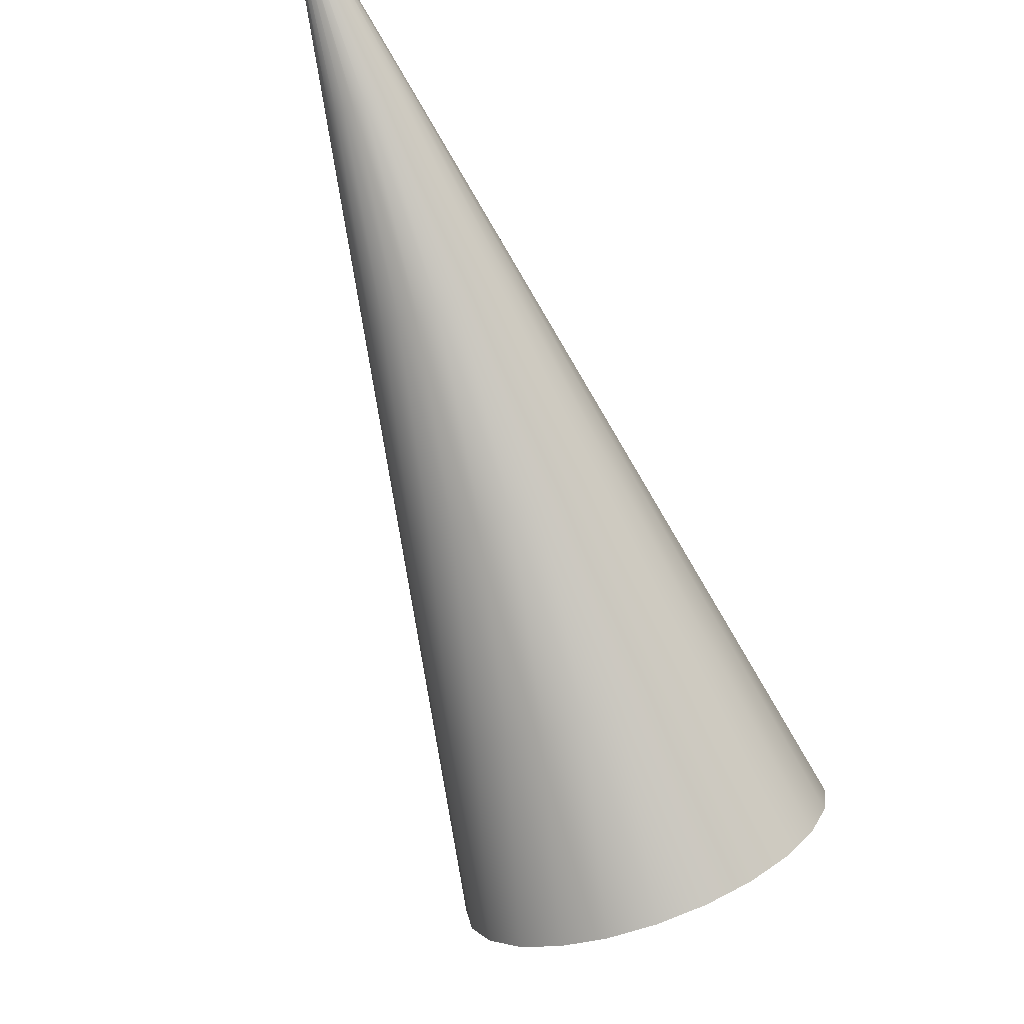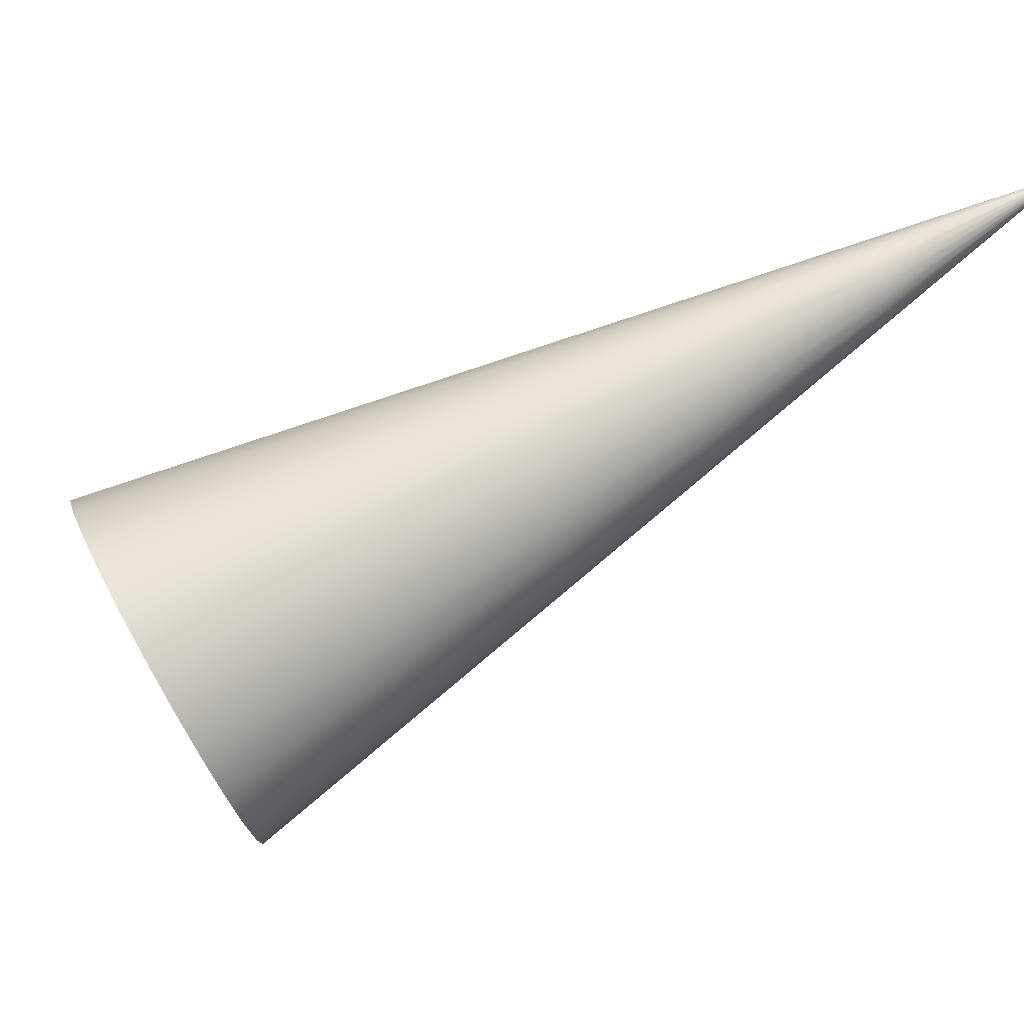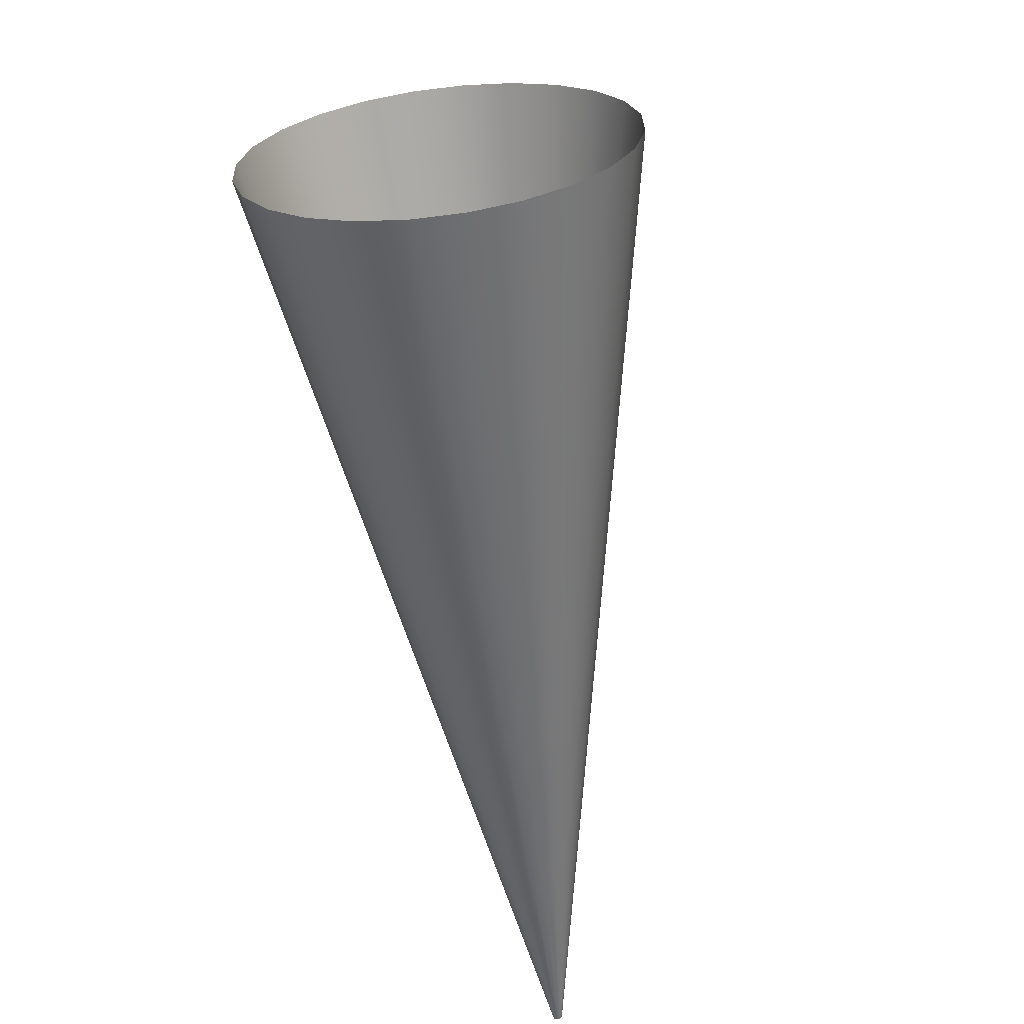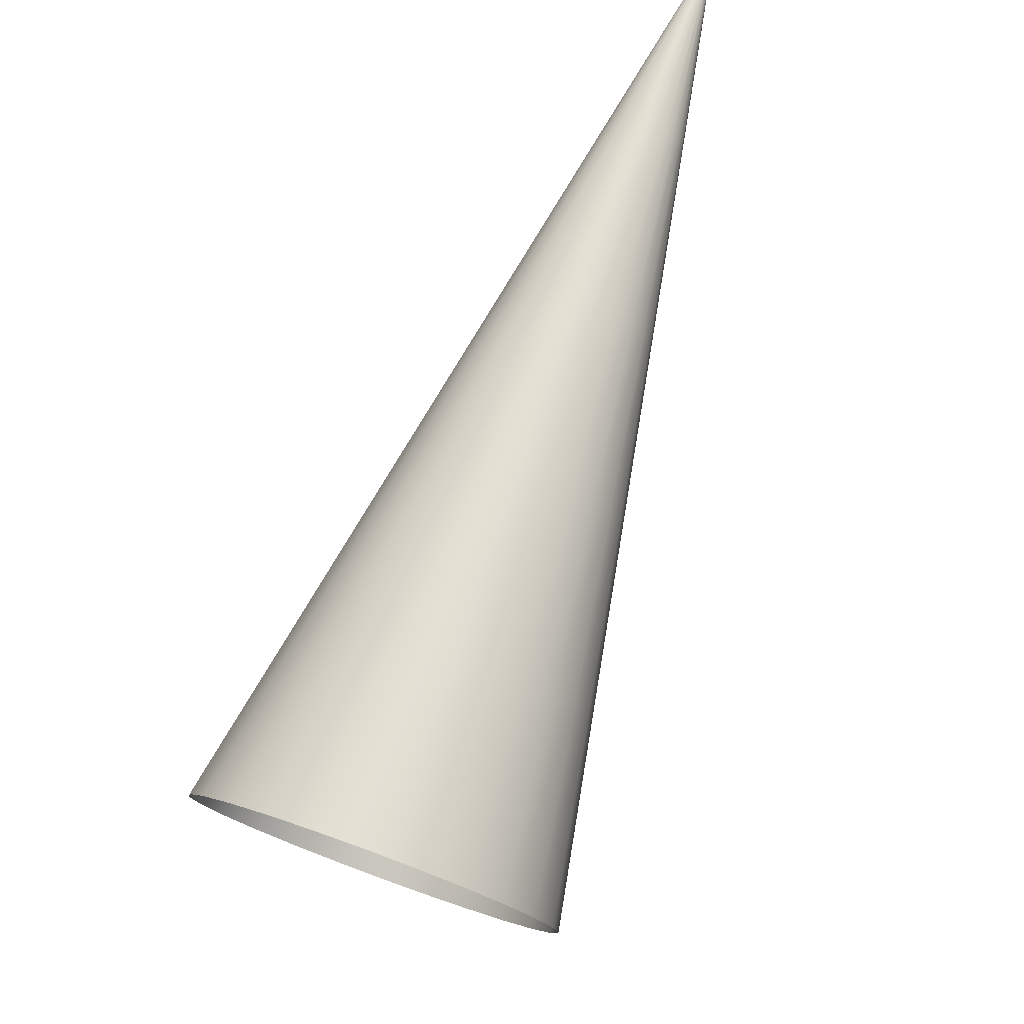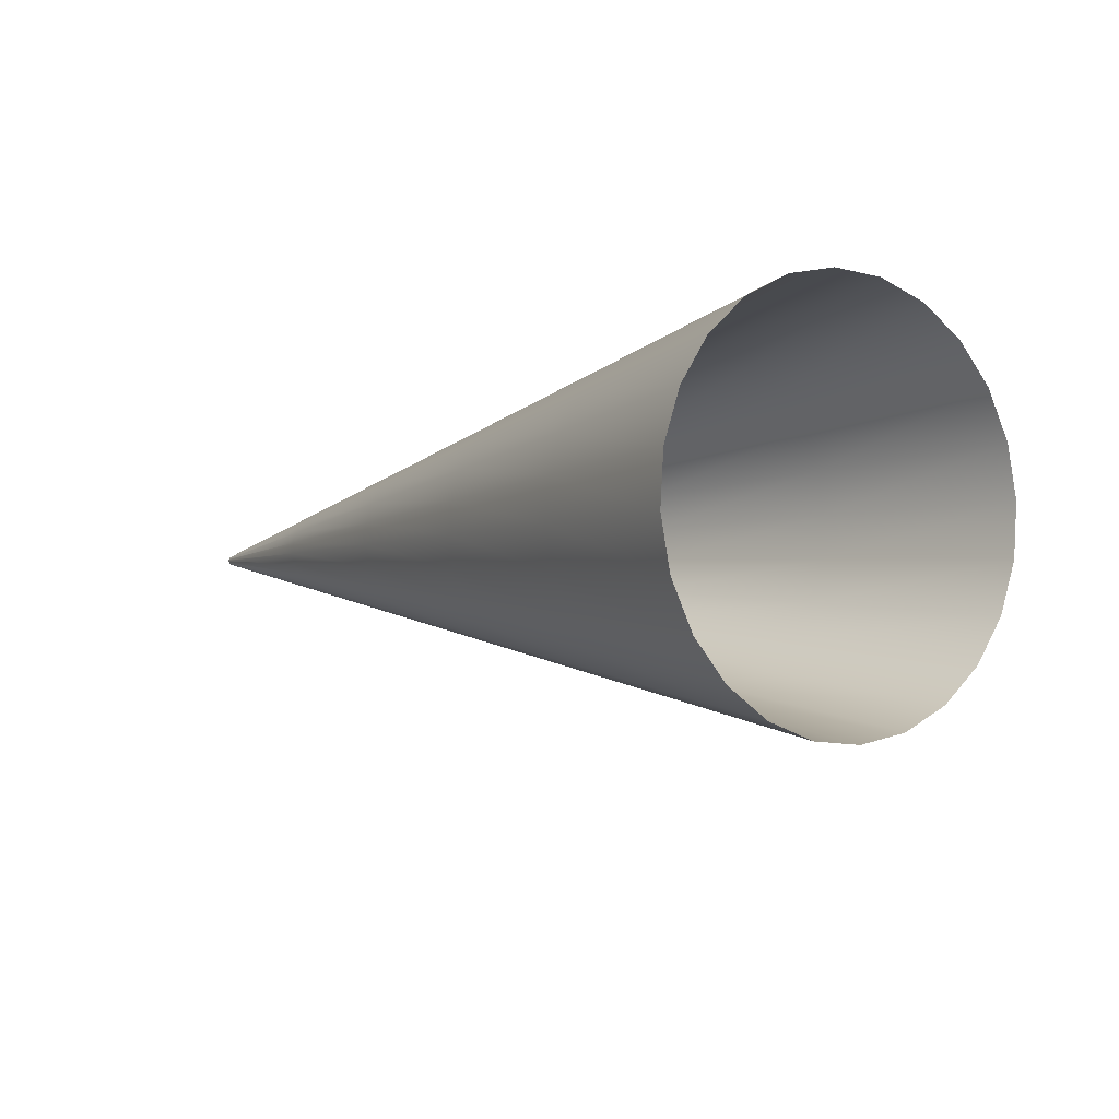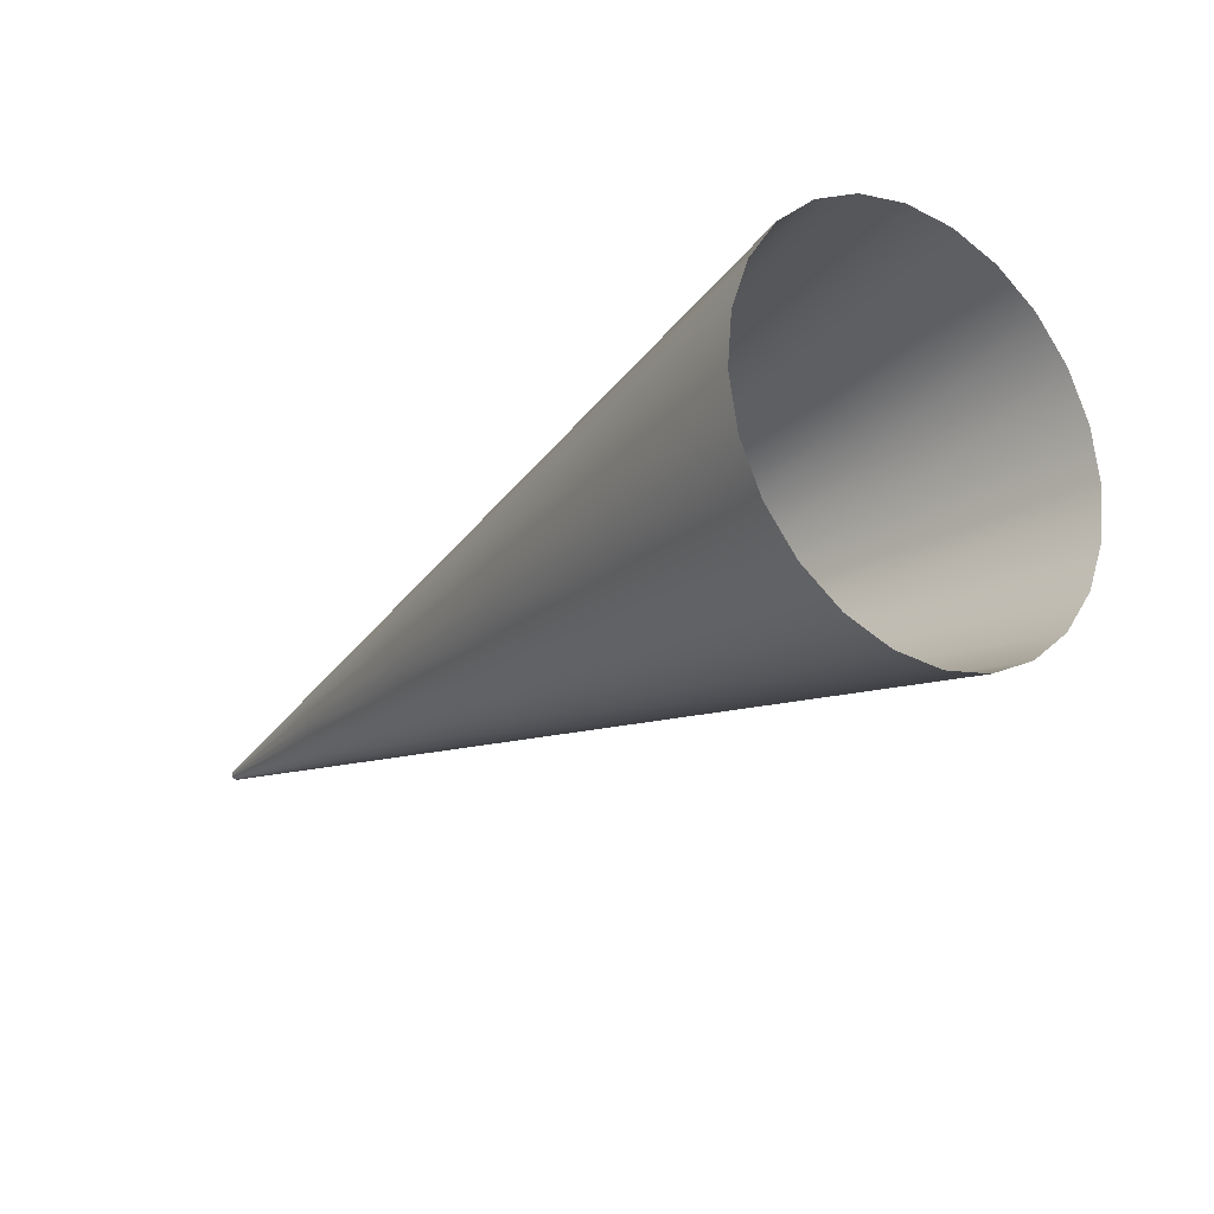
<metadata>
{"format":"obj","ext":"obj","renderer":"f3d","projection":"perspective","resolution":1024,"background":"white","views":[{"elev":75.4,"azim":114.2,"up":"+Z"},{"elev":16.7,"azim":-147.8,"up":"+Z"},{"elev":-22.9,"azim":134.2,"up":"+Y"},{"elev":-74.8,"azim":-66.0,"up":"+Z"},{"elev":-36.1,"azim":95.2,"up":"+Z"},{"elev":-56.0,"azim":93.6,"up":"+Z"}]}
</metadata>
<code>
v  172.7 -493.1 -113.2
v  173.1 -493.9 -113.7
v  302.3 -388.4 -166.8
v  298 -381.3 -162.2
v  173.4 -494.7 -114.4
v  304.8 -395.1 -173
v  173.5 -495.3 -115.2
v  305.5 -400.8 -180.5
v  173.3 -495.8 -116.1
v  304.2 -405.2 -188.8
v  173 -496.1 -117
v  301.1 -407.9 -197.3
v  172.5 -496.2 -117.9
v  296.3 -408.9 -205.5
v  171.8 -496.1 -118.7
v  290.3 -407.9 -212.7
v  171 -495.8 -119.4
v  283.3 -405.2 -218.5
v  170.2 -495.3 -119.8
v  275.9 -400.8 -222.4
v  169.4 -494.7 -120
v  268.6 -395.1 -224.3
v  168.7 -493.9 -120
v  261.8 -388.4 -224
v  168 -493.1 -119.7
v  256.1 -381.3 -221.5
v  167.6 -492.4 -119.2
v  251.9 -374.2 -217
v  167.3 -491.6 -118.5
v  249.3 -367.5 -210.7
v  167.2 -491 -117.7
v  248.7 -361.8 -203.2
v  167.3 -490.5 -116.8
v  249.9 -357.4 -194.9
v  167.7 -490.2 -115.8
v  253.1 -354.7 -186.4
v  168.2 -490.1 -114.9
v  257.8 -353.7 -178.3
v  168.9 -490.2 -114.1
v  263.9 -354.7 -171.1
v  169.7 -490.5 -113.5
v  270.9 -357.4 -165.3
v  170.5 -491 -113.1
v  278.3 -361.8 -161.3
v  171.3 -491.6 -112.8
v  285.6 -367.5 -159.4
v  172 -492.4 -112.9
v  292.3 -374.2 -159.7
v  431.4 -282.9 -219.9
v  423.4 -269.5 -211.3
v  436.3 -295.5 -231.7
v  437.5 -306.3 -245.9
v  435.1 -314.5 -261.6
v  429.2 -319.7 -277.6
v  420.2 -321.5 -293
v  408.7 -319.7 -306.6
v  395.5 -314.5 -317.5
v  381.6 -306.3 -325
v  367.8 -295.5 -328.6
v  355 -282.9 -328
v  344.3 -269.5 -323.3
v  336.2 -256 -314.7
v  331.4 -243.4 -302.9
v  330.1 -232.6 -288.7
v  332.5 -224.4 -273
v  338.4 -219.2 -256.9
v  347.4 -217.4 -241.6
v  358.9 -219.2 -228
v  372.1 -224.4 -217
v  386 -232.6 -209.5
v  399.9 -243.4 -206
v  412.6 -256 -206.6
v  560.6 -177.4 -273
v  548.7 -157.6 -260.4
v  567.7 -195.9 -290.3
v  569.5 -211.8 -311.3
v  566 -223.9 -334.3
v  557.3 -231.6 -357.9
v  544.1 -234.2 -380.5
v  527.2 -231.6 -400.5
v  507.8 -223.9 -416.6
v  487.3 -211.8 -427.7
v  466.9 -195.9 -432.9
v  448.2 -177.4 -432
v  432.4 -157.6 -425
v  420.5 -137.8 -412.4
v  413.4 -119.3 -395.1
v  411.6 -103.5 -374.2
v  415.1 -91.29 -351.1
v  423.8 -83.64 -327.5
v  437 -81.04 -304.9
v  453.9 -83.64 -284.9
v  473.3 -91.29 -268.8
v  493.8 -103.5 -257.8
v  514.2 -119.3 -252.5
v  532.9 -137.8 -253.4
v  689.7 -71.93 -326.1
v  674.1 -45.77 -309.5
v  699.1 -96.31 -349
v  701.5 -117.2 -376.6
v  696.8 -133.3 -407
v  685.4 -143.4 -438.2
v  667.9 -146.9 -468.1
v  645.6 -143.4 -494.5
v  620.1 -133.3 -515.7
v  592.9 -117.2 -530.3
v  566.1 -96.31 -537.2
v  541.4 -71.93 -536
v  520.5 -45.77 -526.8
v  504.8 -19.61 -510.2
v  495.5 4.774 -487.3
v  493 25.71 -459.7
v  497.7 41.77 -429.2
v  509.2 51.87 -398
v  526.6 55.32 -368.2
v  548.9 51.87 -341.8
v  574.5 41.77 -320.6
v  601.6 25.71 -306
v  628.4 4.774 -299.1
v  653.2 -19.61 -300.3
v  818.9 33.57 -379.2
v  799.4 66.07 -358.6
v  830.5 3.279 -407.7
v  833.5 -22.73 -442
v  827.7 -42.69 -479.8
v  813.5 -55.24 -518.5
v  791.8 -59.52 -555.6
v  764.1 -55.24 -588.4
v  732.3 -42.69 -614.8
v  698.6 -22.73 -632.9
v  665.3 3.279 -641.5
v  634.6 33.57 -640
v  608.6 66.07 -628.6
v  589.1 98.58 -607.9
v  577.5 128.9 -579.5
v  574.5 154.9 -545.2
v  580.3 174.8 -507.3
v  594.5 187.4 -468.6
v  616.2 191.7 -431.5
v  643.9 187.4 -398.7
v  675.7 174.8 -372.3
v  709.4 154.9 -354.2
v  742.7 128.9 -345.6
v  773.4 98.58 -347.1
g B03
f 1 2 3
f 3 4 1
f 2 5 6
f 6 3 2
f 5 7 8
f 8 6 5
f 7 9 10
f 10 8 7
f 9 11 12
f 12 10 9
f 11 13 14
f 14 12 11
f 13 15 16
f 16 14 13
f 15 17 18
f 18 16 15
f 17 19 20
f 20 18 17
f 19 21 22
f 22 20 19
f 21 23 24
f 24 22 21
f 23 25 26
f 26 24 23
f 25 27 28
f 28 26 25
f 27 29 30
f 30 28 27
f 29 31 32
f 32 30 29
f 31 33 34
f 34 32 31
f 33 35 36
f 36 34 33
f 35 37 38
f 38 36 35
f 37 39 40
f 40 38 37
f 39 41 42
f 42 40 39
f 41 43 44
f 44 42 41
f 43 45 46
f 46 44 43
f 45 47 48
f 48 46 45
f 47 1 4
f 4 48 47
f 4 3 49
f 49 50 4
f 3 6 51
f 51 49 3
f 6 8 52
f 52 51 6
f 8 10 53
f 53 52 8
f 10 12 54
f 54 53 10
f 12 14 55
f 55 54 12
f 14 16 56
f 56 55 14
f 16 18 57
f 57 56 16
f 18 20 58
f 58 57 18
f 20 22 59
f 59 58 20
f 22 24 60
f 60 59 22
f 24 26 61
f 61 60 24
f 26 28 62
f 62 61 26
f 28 30 63
f 63 62 28
f 30 32 64
f 64 63 30
f 32 34 65
f 65 64 32
f 34 36 66
f 66 65 34
f 36 38 67
f 67 66 36
f 38 40 68
f 68 67 38
f 40 42 69
f 69 68 40
f 42 44 70
f 70 69 42
f 44 46 71
f 71 70 44
f 46 48 72
f 72 71 46
f 48 4 50
f 50 72 48
f 50 49 73
f 73 74 50
f 49 51 75
f 75 73 49
f 51 52 76
f 76 75 51
f 52 53 77
f 77 76 52
f 53 54 78
f 78 77 53
f 54 55 79
f 79 78 54
f 55 56 80
f 80 79 55
f 56 57 81
f 81 80 56
f 57 58 82
f 82 81 57
f 58 59 83
f 83 82 58
f 59 60 84
f 84 83 59
f 60 61 85
f 85 84 60
f 61 62 86
f 86 85 61
f 62 63 87
f 87 86 62
f 63 64 88
f 88 87 63
f 64 65 89
f 89 88 64
f 65 66 90
f 90 89 65
f 66 67 91
f 91 90 66
f 67 68 92
f 92 91 67
f 68 69 93
f 93 92 68
f 69 70 94
f 94 93 69
f 70 71 95
f 95 94 70
f 71 72 96
f 96 95 71
f 72 50 74
f 74 96 72
f 74 73 97
f 97 98 74
f 73 75 99
f 99 97 73
f 75 76 100
f 100 99 75
f 76 77 101
f 101 100 76
f 77 78 102
f 102 101 77
f 78 79 103
f 103 102 78
f 79 80 104
f 104 103 79
f 80 81 105
f 105 104 80
f 81 82 106
f 106 105 81
f 82 83 107
f 107 106 82
f 83 84 108
f 108 107 83
f 84 85 109
f 109 108 84
f 85 86 110
f 110 109 85
f 86 87 111
f 111 110 86
f 87 88 112
f 112 111 87
f 88 89 113
f 113 112 88
f 89 90 114
f 114 113 89
f 90 91 115
f 115 114 90
f 91 92 116
f 116 115 91
f 92 93 117
f 117 116 92
f 93 94 118
f 118 117 93
f 94 95 119
f 119 118 94
f 95 96 120
f 120 119 95
f 96 74 98
f 98 120 96
f 98 97 121
f 121 122 98
f 97 99 123
f 123 121 97
f 99 100 124
f 124 123 99
f 100 101 125
f 125 124 100
f 101 102 126
f 126 125 101
f 102 103 127
f 127 126 102
f 103 104 128
f 128 127 103
f 104 105 129
f 129 128 104
f 105 106 130
f 130 129 105
f 106 107 131
f 131 130 106
f 107 108 132
f 132 131 107
f 108 109 133
f 133 132 108
f 109 110 134
f 134 133 109
f 110 111 135
f 135 134 110
f 111 112 136
f 136 135 111
f 112 113 137
f 137 136 112
f 113 114 138
f 138 137 113
f 114 115 139
f 139 138 114
f 115 116 140
f 140 139 115
f 116 117 141
f 141 140 116
f 117 118 142
f 142 141 117
f 118 119 143
f 143 142 118
f 119 120 144
f 144 143 119
f 120 98 122
f 122 144 120
f 45 43 41
f 41 39 37
f 37 35 33
f 41 37 33
f 33 31 29
f 29 27 25
f 33 29 25
f 25 23 21
f 21 19 17
f 25 21 17
f 33 25 17
f 17 15 13
f 13 11 9
f 17 13 9
f 9 7 5
f 5 2 1
f 9 5 1
f 17 9 1
f 33 17 1
f 41 33 1
f 45 41 1
f 47 45 1

</code>
